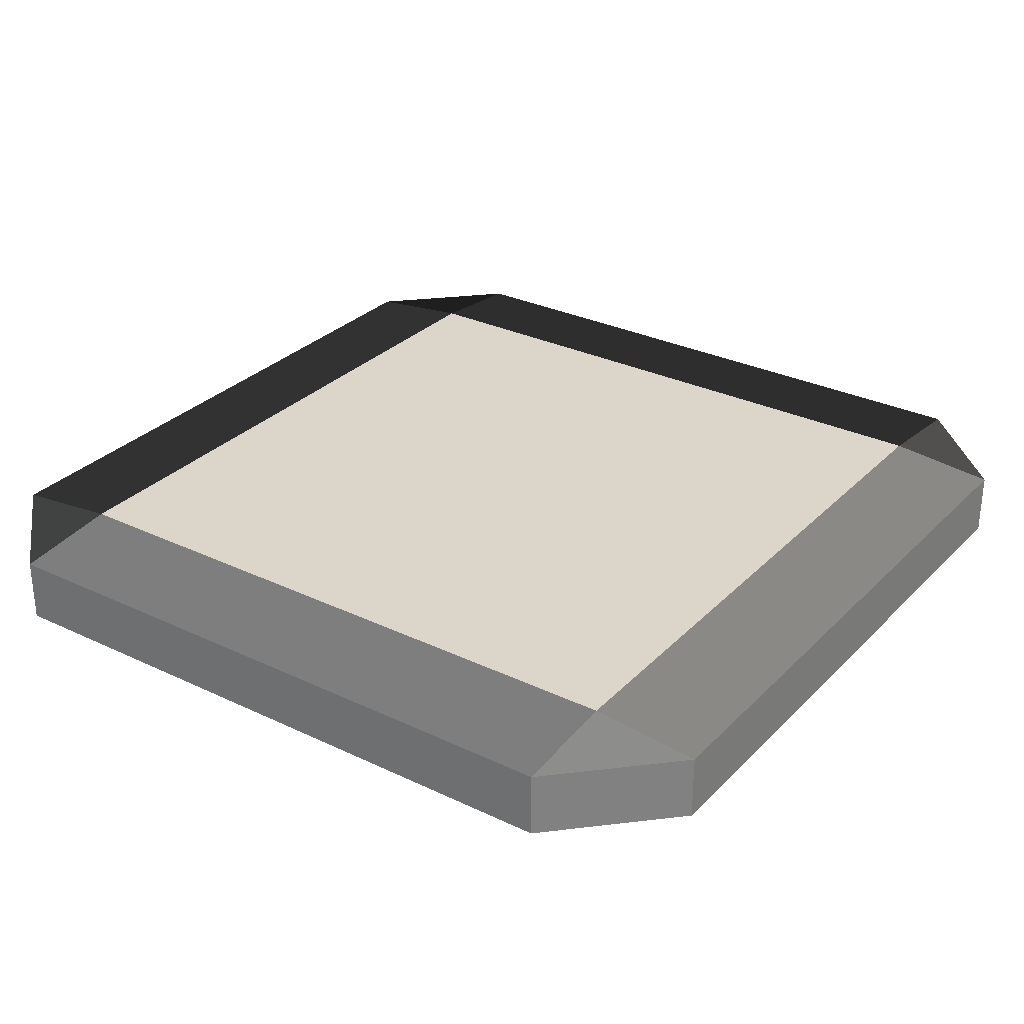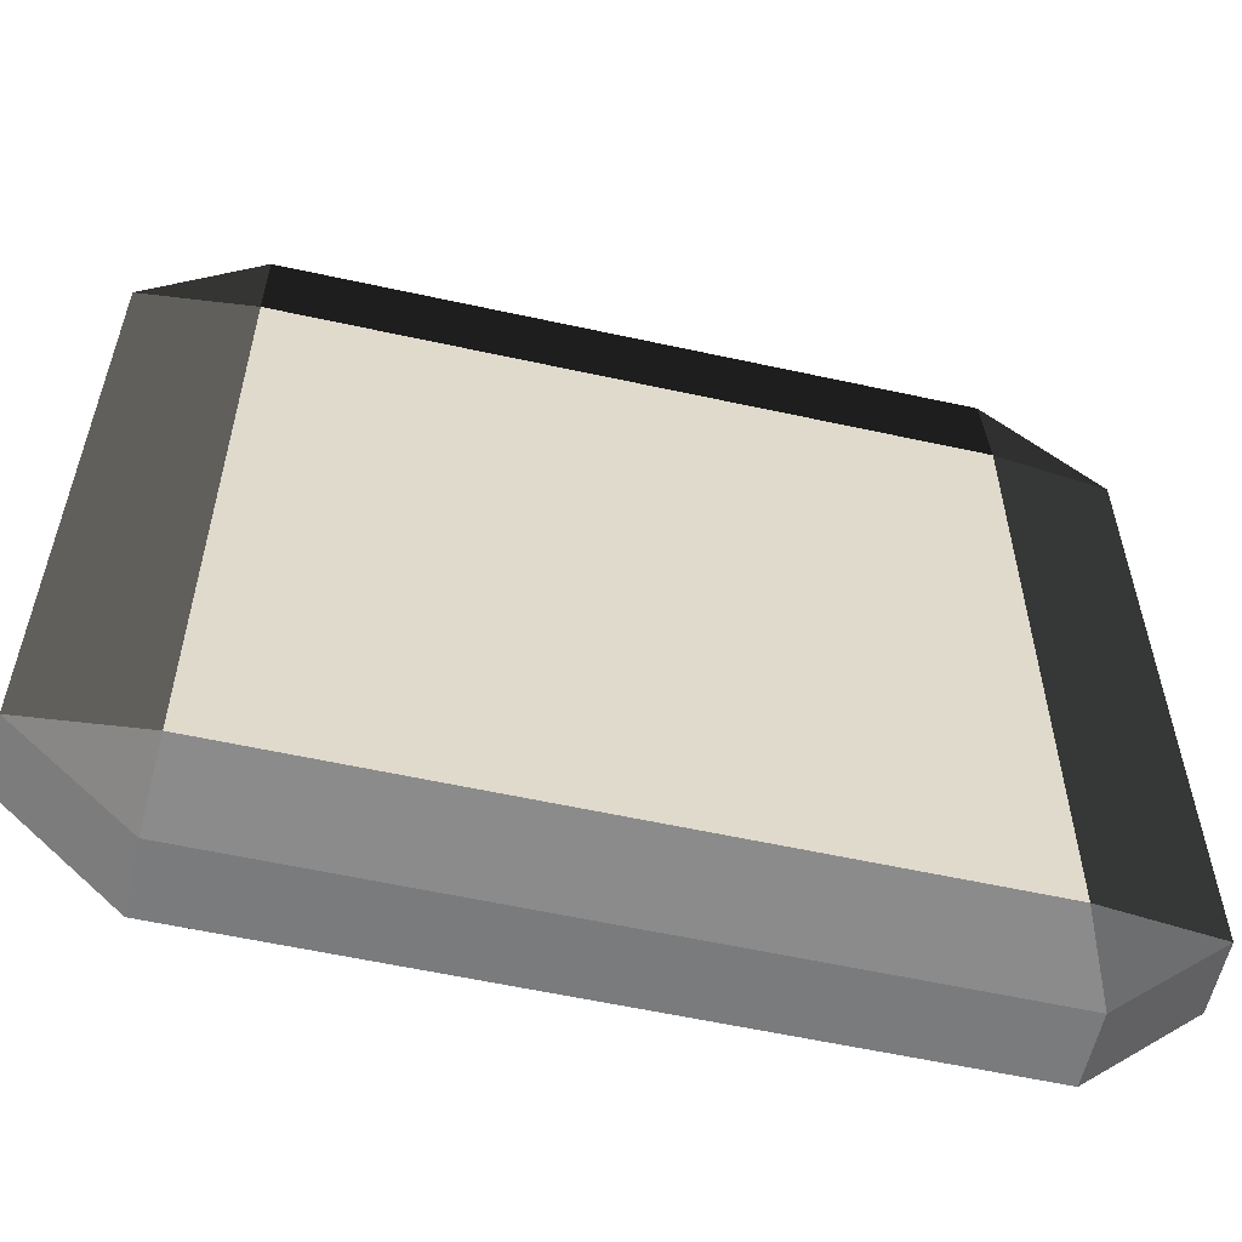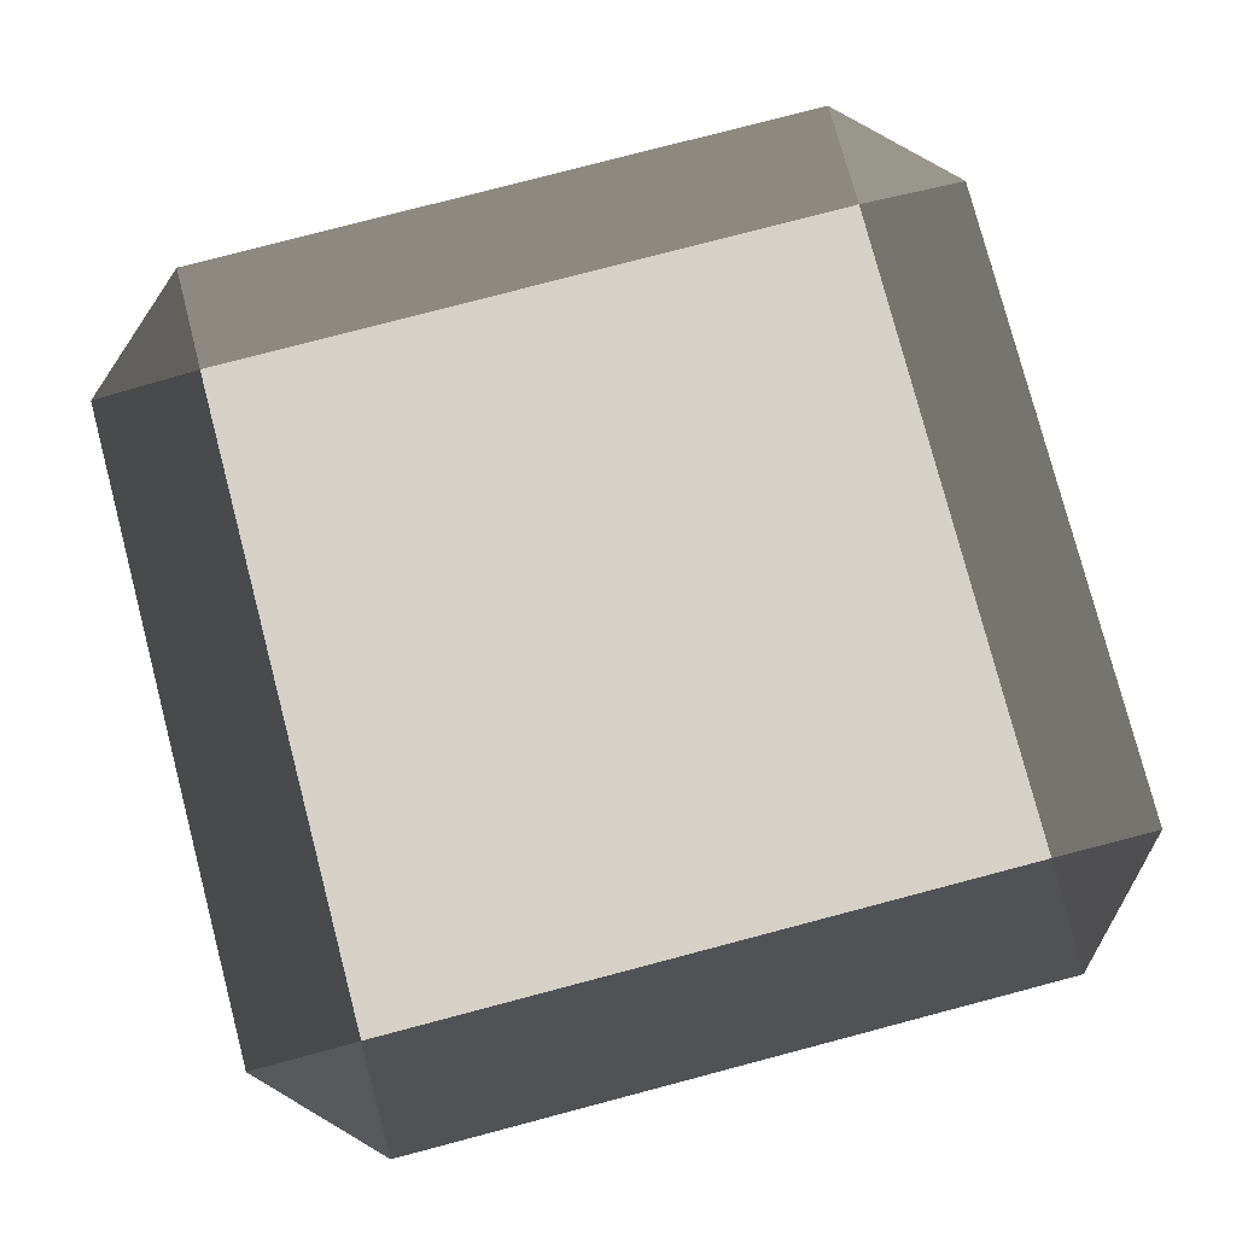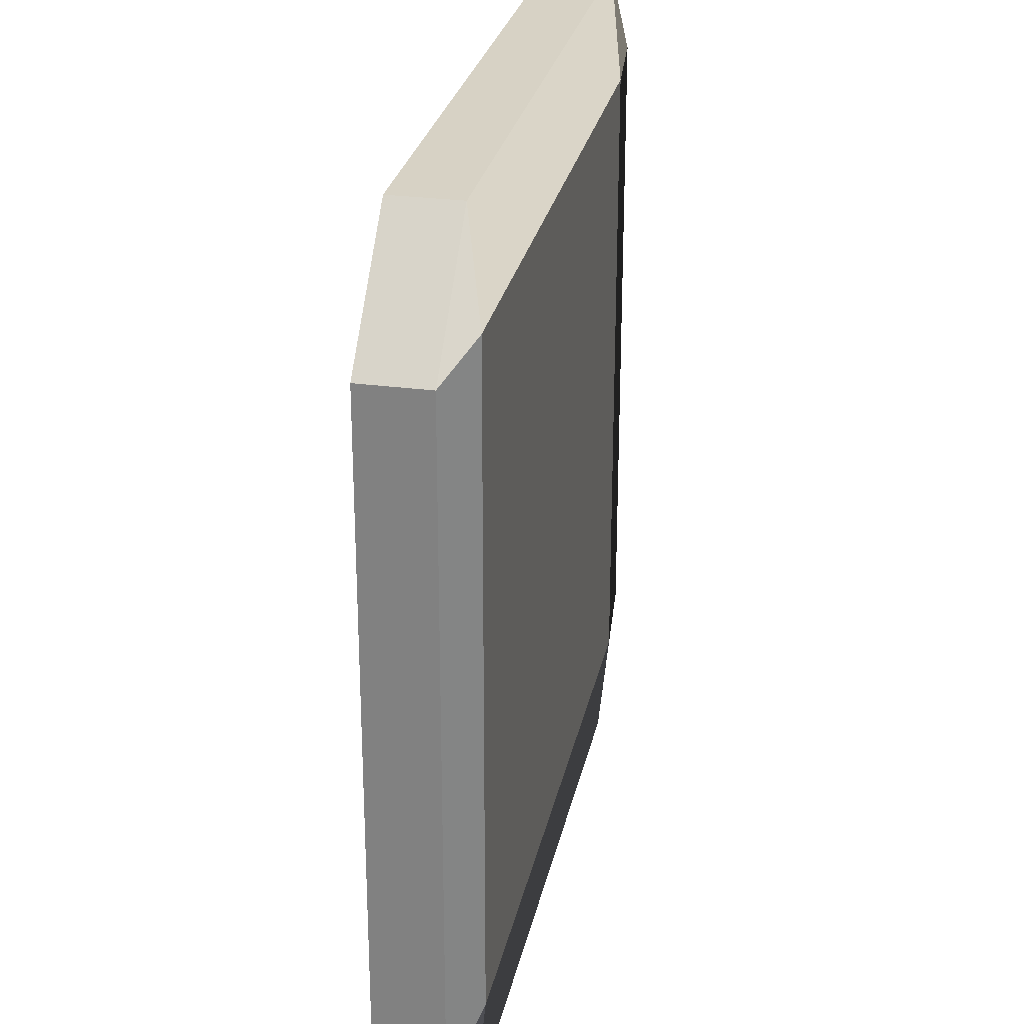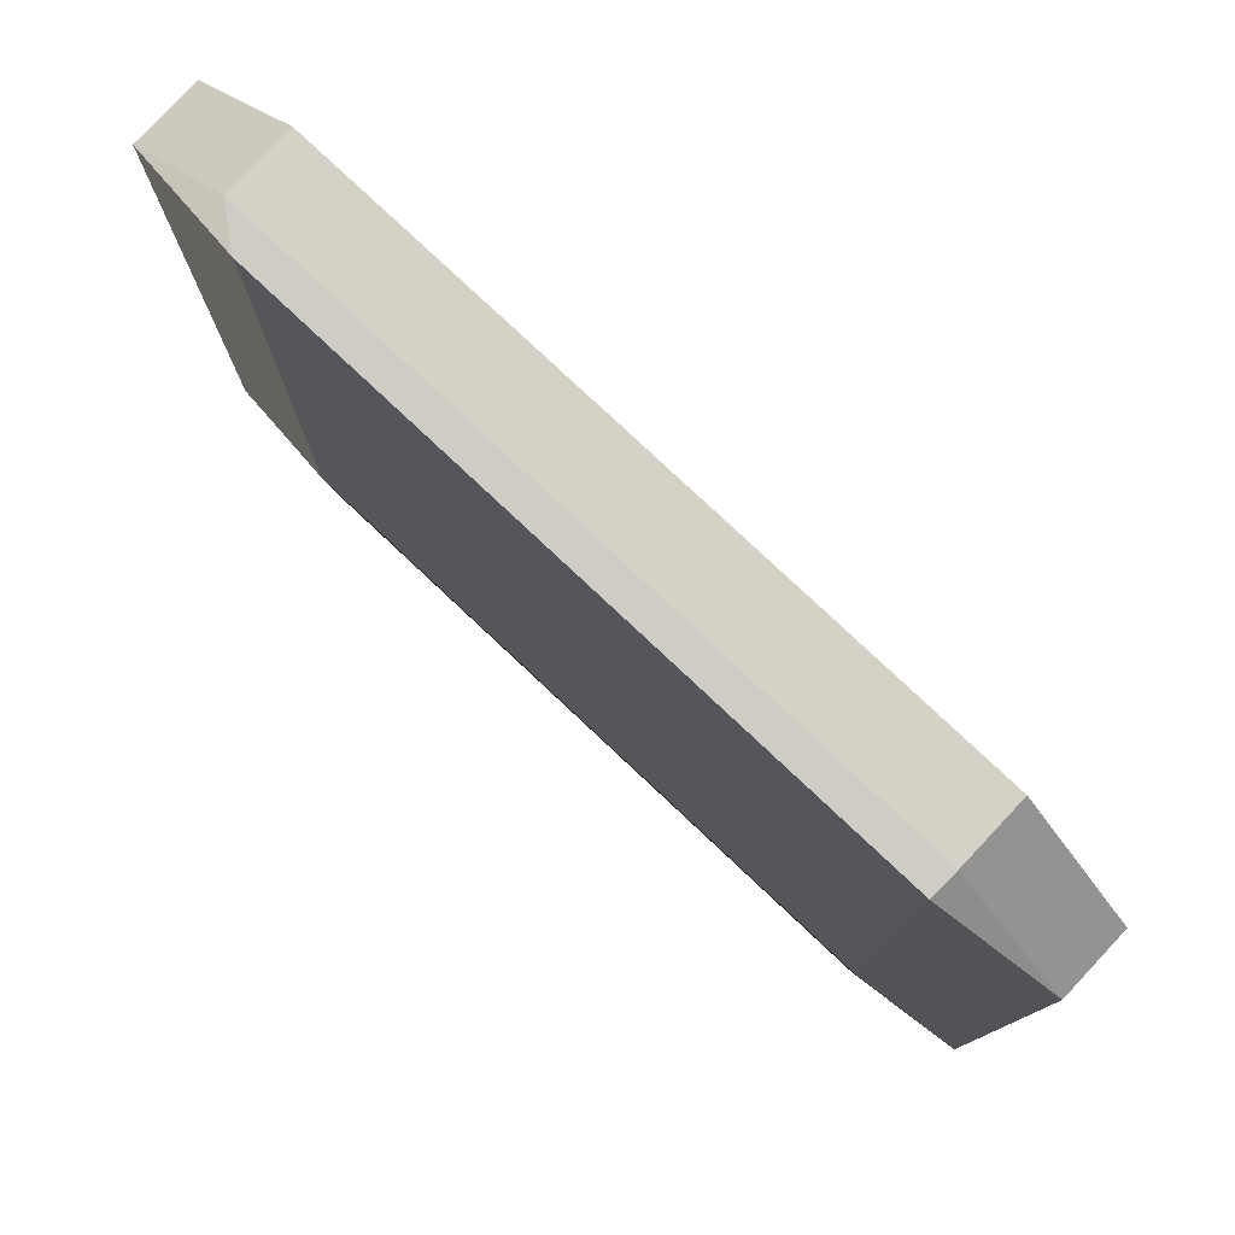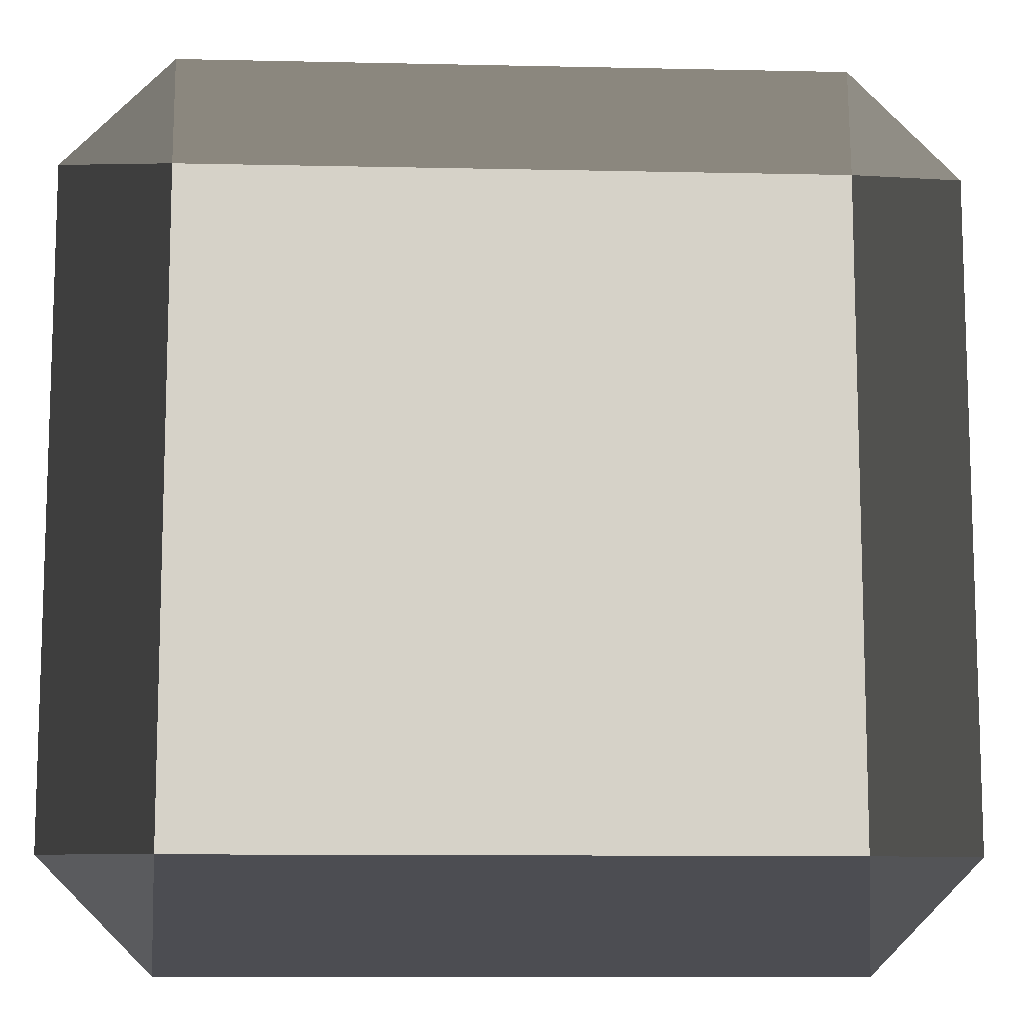
<metadata>
{"format":"obj","ext":"obj","renderer":"f3d","projection":"perspective","resolution":1024,"background":"white","views":[{"elev":29.9,"azim":-55.0,"up":"+Y"},{"elev":-58.3,"azim":167.2,"up":"+Z"},{"elev":79.3,"azim":75.3,"up":"+Y"},{"elev":27.5,"azim":-78.3,"up":"+Z"},{"elev":79.0,"azim":43.2,"up":"+Z"},{"elev":-10.7,"azim":176.9,"up":"+Z"}]}
</metadata>
<code>
v 0.375 -0.0875 0.5
v -0.375 -0.0875 0.5
v 0.375 -0.0125 0.5
v -0.375 -0.0125 0.5
v 0.5 -0.0125 -0.375
v 0.5 -0.0875 -0.375
v 0.5 -0.0125 0.375
v 0.5 -0.0875 0.375
v 0.375 0 -0.375
v 0.375 0 0.375
v -0.375 0 -0.375
v -0.375 0 0.375
v -0.375 -0.0875 -0.5
v 0.375 -0.0875 -0.5
v -0.375 -0.0125 -0.5
v 0.375 -0.0125 -0.5
v 0.375 -0.1 0.375
v 0.375 -0.1 -0.375
v -0.375 -0.1 0.375
v -0.375 -0.1 -0.375
v -0.5 -0.0875 -0.375
v -0.5 -0.0125 -0.375
v -0.5 -0.0875 0.375
v -0.5 -0.0125 0.375
f 3 2 1
f 2 3 4
f 7 6 5
f 6 7 8
f 11 10 9
f 10 11 12
f 15 14 13
f 14 15 16
f 19 18 17
f 18 19 20
f 23 22 21
f 22 23 24
f 9 5 16
f 16 6 14
f 6 16 5
f 20 14 18
f 14 20 13
f 14 6 18
f 17 6 8
f 6 17 18
f 9 7 5
f 7 9 10
f 10 3 7
f 7 1 8
f 1 7 3
f 1 17 8
f 10 4 3
f 4 10 12
f 4 12 24
f 19 21 20
f 21 19 23
f 1 19 17
f 19 1 2
f 2 24 23
f 24 2 4
f 2 23 19
f 21 13 20
f 21 15 13
f 15 21 22
f 24 11 22
f 11 24 12
f 15 9 16
f 9 15 11
f 11 15 22

</code>
